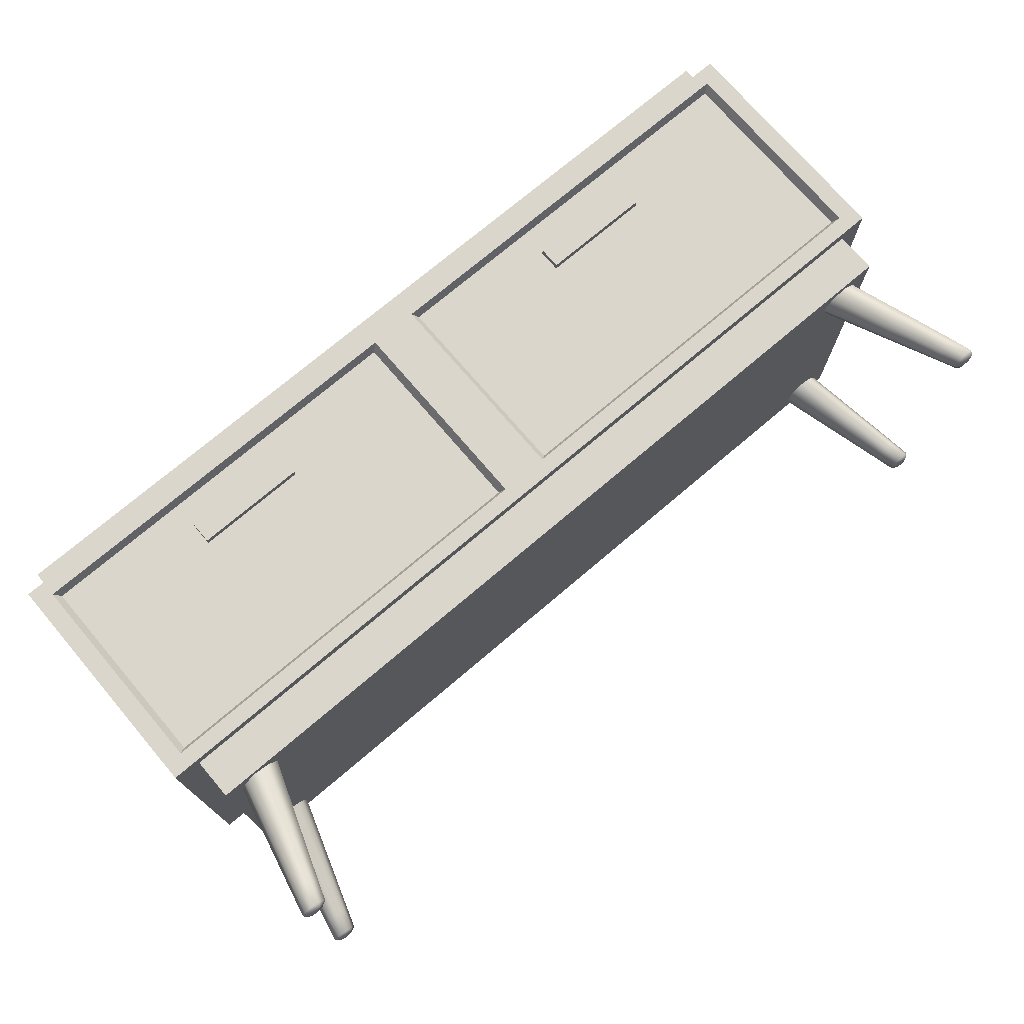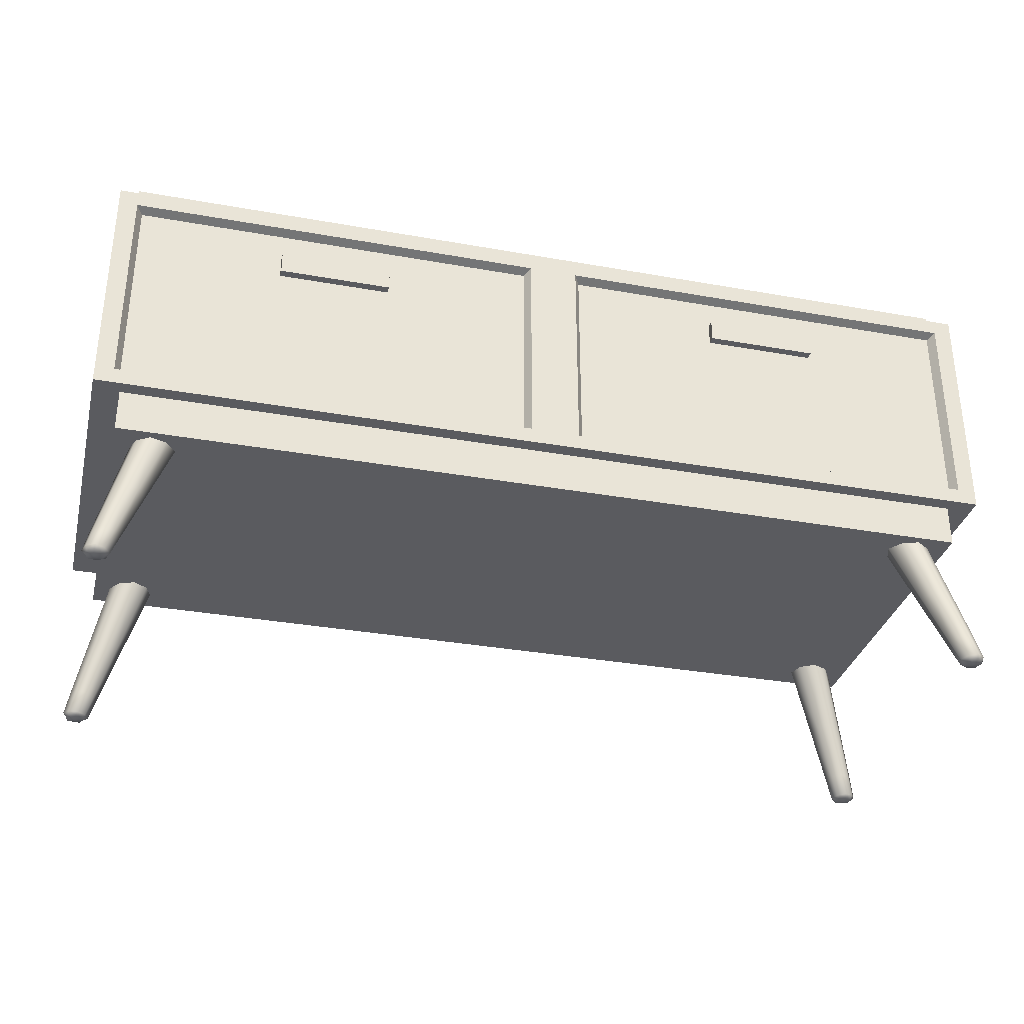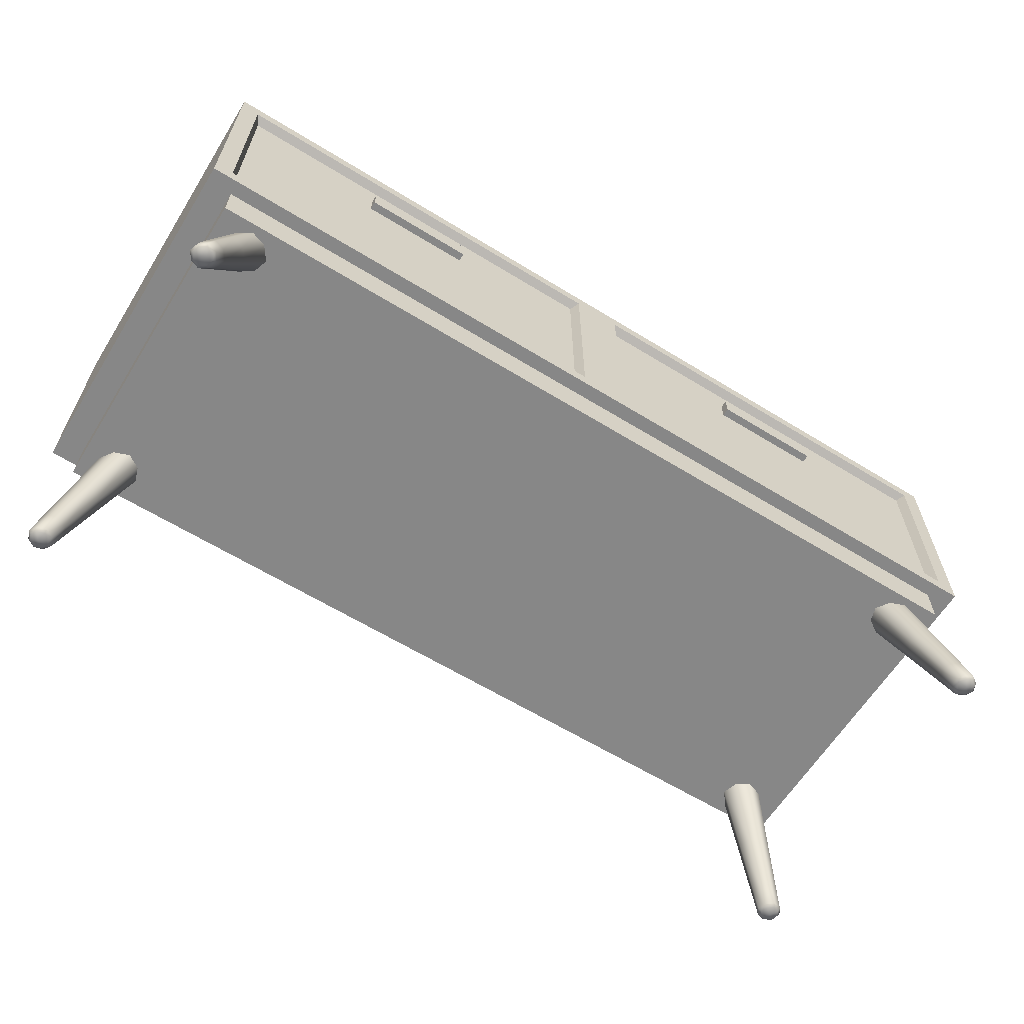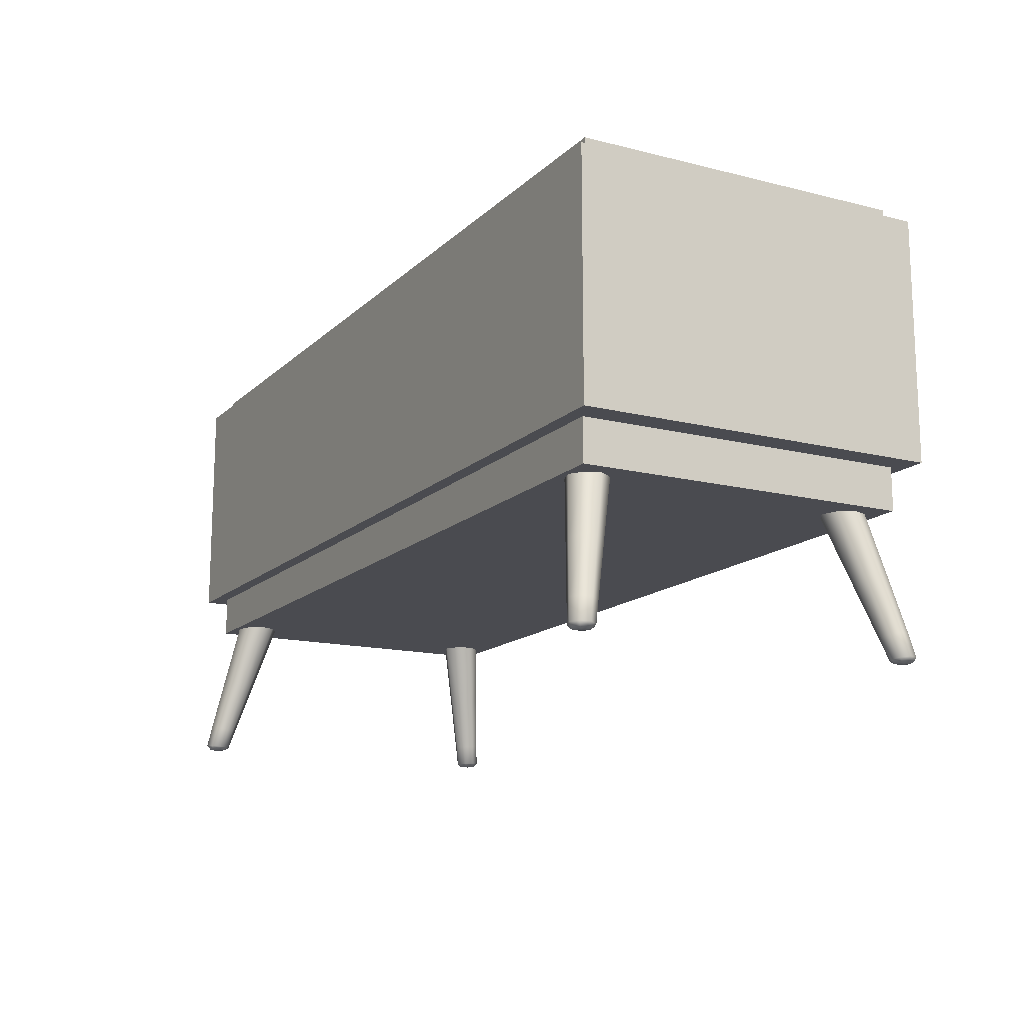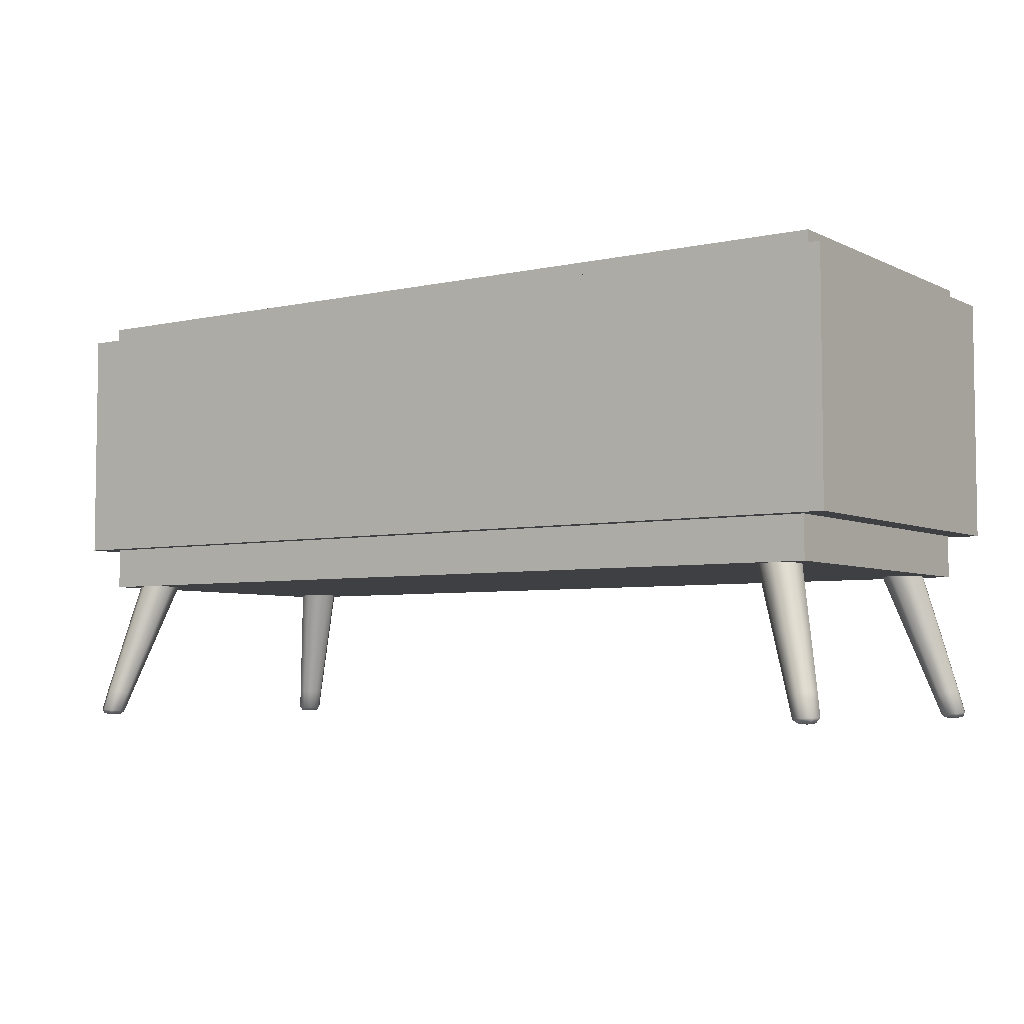
<metadata>
{"format":"obj","ext":"obj","renderer":"f3d","projection":"perspective","resolution":1024,"background":"white","views":[{"elev":73.5,"azim":-40.4,"up":"+Z"},{"elev":-32.8,"azim":-13.9,"up":"+Y"},{"elev":-62.5,"azim":-31.9,"up":"+Y"},{"elev":-14.6,"azim":-118.6,"up":"+Y"},{"elev":-5.0,"azim":-145.3,"up":"+Y"}]}
</metadata>
<code>
o Drawer_1_Cube.051
v 1.397 0.5613 0.56
v 1.397 1.296 0.56
v 1.397 0.5613 -0.5509
v 1.397 1.296 -0.5509
v 1.341 1.247 0.56
v 1.341 0.6095 0.56
v 0.07468 0.6095 0.56
v 0.07468 1.247 0.56
v 1.323 1.235 0.5313
v 1.323 0.6222 0.5313
v 0.09249 0.6222 0.5313
v 0.09249 1.235 0.5313
v 1.317 0.5707 0.5158
v 1.317 0.5707 -0.5066
v 1.317 0.4327 0.5158
v 1.317 0.4327 -0.5066
v 0.8784 1.146 0.5564
v 0.8784 1.078 0.5564
v 0.5369 1.078 0.5564
v 0.5369 1.146 0.5564
v 0.8784 1.146 0.5044
v 0.8784 1.078 0.5044
v 0.5369 1.078 0.5044
v 0.5369 1.146 0.5044
v 1.218 0.2276 0.4389
v 1.288 0.2379 0.4292
v 1.296 0.2483 0.4992
v 1.325 -0.009416 0.5216
v 1.293 0.001511 0.4967
v 1.345 0.005436 0.4895
v 1.351 0.009361 0.5419
v 1.299 0.005436 0.5491
v 1.226 0.2379 0.5088
v 1.302 -0.006684 0.5042
v 1.146 0.4427 0.3836
v 1.317 0.002492 0.48
v 1.341 -0.005703 0.4989
v 1.233 0.4556 0.3716
v 1.361 0.00838 0.5139
v 1.346 -0.004722 0.5378
v 1.243 0.4684 0.4585
v 1.326 0.00838 0.5586
v 1.307 -0.005703 0.5432
v 1.157 0.4556 0.4705
v 1.204 0.2302 0.4763
v 1.251 0.2302 0.4166
v 1.309 0.2457 0.4618
v 1.263 0.2457 0.5215
v 1.283 0.002492 0.5247
v 1.272 0.06349 0.481
v 1.329 0.07099 0.4731
v 1.336 0.07848 0.5302
v 1.279 0.07099 0.5381
v 1.294 -0.004124 0.5246
v 1.13 0.446 0.43
v 1.32 -0.004124 0.4916
v 1.187 0.446 0.3559
v 1.327 -0.001507 0.5495
v 1.202 0.4652 0.4862
v 1.352 -0.001507 0.5166
v 1.26 0.4652 0.4121
v 1.299 0.06537 0.4628
v 1.347 0.07661 0.4997
v 1.309 0.07661 0.5484
v 1.261 0.06537 0.5115
v 1.218 0.2276 -0.4389
v 1.288 0.2379 -0.4292
v 1.296 0.2483 -0.4992
v 1.325 -0.009416 -0.5216
v 1.293 0.001511 -0.4967
v 1.345 0.005436 -0.4895
v 1.351 0.009361 -0.5419
v 1.299 0.005436 -0.5491
v 1.226 0.2379 -0.5088
v 1.302 -0.006684 -0.5042
v 1.146 0.4427 -0.3836
v 1.317 0.002492 -0.48
v 1.341 -0.005703 -0.4989
v 1.233 0.4556 -0.3716
v 1.361 0.00838 -0.5139
v 1.346 -0.004722 -0.5378
v 1.243 0.4684 -0.4585
v 1.326 0.00838 -0.5586
v 1.307 -0.005703 -0.5432
v 1.157 0.4556 -0.4705
v 1.204 0.2302 -0.4763
v 1.251 0.2302 -0.4166
v 1.309 0.2457 -0.4618
v 1.263 0.2457 -0.5215
v 1.283 0.002492 -0.5247
v 1.272 0.06349 -0.481
v 1.329 0.07099 -0.4731
v 1.336 0.07848 -0.5302
v 1.279 0.07099 -0.5381
v 1.294 -0.004124 -0.5246
v 1.13 0.446 -0.43
v 1.32 -0.004124 -0.4916
v 1.187 0.446 -0.3559
v 1.327 -0.001507 -0.5495
v 1.202 0.4652 -0.4862
v 1.352 -0.001507 -0.5166
v 1.26 0.4652 -0.4121
v 1.299 0.06537 -0.4628
v 1.347 0.07661 -0.4997
v 1.309 0.07661 -0.5484
v 1.261 0.06537 -0.5115
v 1.341 1.296 -0.5061
v 1.341 1.296 0.5152
v 1.341 1.343 -0.5061
v 1.341 1.343 0.5152
v -1.397 0.5613 0.56
v -1.397 1.296 0.56
v -1.397 0.5613 -0.5509
v -1.397 1.296 -0.5509
v -1e-06 0.5613 -0.5509
v -1e-06 1.296 -0.5509
v -1e-06 0.5613 0.56
v -1e-06 1.296 0.56
v -1.341 1.247 0.56
v -1.341 0.6095 0.56
v -0.07468 0.6095 0.56
v -0.07468 1.247 0.56
v -1.323 1.235 0.5313
v -1.323 0.6222 0.5313
v -0.0925 0.6222 0.5313
v -0.0925 1.235 0.5313
v -1.317 0.5707 0.5158
v -1.317 0.5707 -0.5066
v -1e-06 0.5707 -0.5066
v -1e-06 0.5707 0.5158
v -1.317 0.4327 0.5158
v -1.317 0.4327 -0.5066
v -1e-06 0.4327 0.5158
v -1e-06 0.4327 -0.5066
v -0.8784 1.146 0.5564
v -0.8784 1.078 0.5564
v -0.5369 1.078 0.5564
v -0.5369 1.146 0.5564
v -0.8784 1.146 0.5044
v -0.8784 1.078 0.5044
v -0.5369 1.078 0.5044
v -0.5369 1.146 0.5044
v -1.218 0.2276 0.4389
v -1.288 0.2379 0.4292
v -1.296 0.2483 0.4992
v -1.325 -0.009416 0.5216
v -1.293 0.001511 0.4967
v -1.345 0.005436 0.4895
v -1.351 0.009361 0.5419
v -1.299 0.005436 0.5491
v -1.226 0.2379 0.5088
v -1.302 -0.006684 0.5042
v -1.146 0.4427 0.3836
v -1.317 0.002492 0.48
v -1.341 -0.005703 0.4989
v -1.233 0.4556 0.3716
v -1.361 0.00838 0.5139
v -1.346 -0.004722 0.5378
v -1.243 0.4684 0.4585
v -1.326 0.00838 0.5586
v -1.307 -0.005703 0.5432
v -1.157 0.4556 0.4705
v -1.204 0.2302 0.4763
v -1.251 0.2302 0.4166
v -1.309 0.2457 0.4618
v -1.263 0.2457 0.5215
v -1.283 0.002492 0.5247
v -1.272 0.06349 0.481
v -1.329 0.07099 0.4731
v -1.336 0.07848 0.5302
v -1.279 0.07099 0.5381
v -1.294 -0.004124 0.5246
v -1.13 0.446 0.43
v -1.32 -0.004124 0.4916
v -1.187 0.446 0.3559
v -1.327 -0.001507 0.5495
v -1.202 0.4652 0.4862
v -1.352 -0.001507 0.5166
v -1.26 0.4652 0.4121
v -1.299 0.06537 0.4628
v -1.347 0.07661 0.4997
v -1.309 0.07661 0.5484
v -1.261 0.06537 0.5115
v -1.218 0.2276 -0.4389
v -1.288 0.2379 -0.4292
v -1.296 0.2483 -0.4992
v -1.325 -0.009416 -0.5216
v -1.293 0.001511 -0.4967
v -1.345 0.005436 -0.4895
v -1.351 0.009361 -0.5419
v -1.299 0.005436 -0.5491
v -1.226 0.2379 -0.5088
v -1.302 -0.006684 -0.5042
v -1.146 0.4427 -0.3836
v -1.317 0.002492 -0.48
v -1.341 -0.005703 -0.4989
v -1.233 0.4556 -0.3716
v -1.361 0.00838 -0.5139
v -1.346 -0.004722 -0.5378
v -1.243 0.4684 -0.4585
v -1.326 0.00838 -0.5586
v -1.307 -0.005703 -0.5432
v -1.157 0.4556 -0.4705
v -1.204 0.2302 -0.4763
v -1.251 0.2302 -0.4166
v -1.309 0.2457 -0.4618
v -1.263 0.2457 -0.5215
v -1.283 0.002492 -0.5247
v -1.272 0.06349 -0.481
v -1.329 0.07099 -0.4731
v -1.336 0.07848 -0.5302
v -1.279 0.07099 -0.5381
v -1.294 -0.004124 -0.5246
v -1.13 0.446 -0.43
v -1.32 -0.004124 -0.4916
v -1.187 0.446 -0.3559
v -1.327 -0.001507 -0.5495
v -1.202 0.4652 -0.4862
v -1.352 -0.001507 -0.5166
v -1.26 0.4652 -0.4121
v -1.299 0.06537 -0.4628
v -1.347 0.07661 -0.4997
v -1.309 0.07661 -0.5484
v -1.261 0.06537 -0.5115
v -1e-06 1.296 -0.5061
v -1.341 1.296 -0.5061
v -1.341 1.296 0.5152
v -1e-06 1.296 0.5152
v -1e-06 1.343 -0.5061
v -1.341 1.343 -0.5061
v -1.341 1.343 0.5152
v -1e-06 1.343 0.5152
f 116 3 115
f 4 1 3
f 3 117 115
f 118 108 228
f 2 8 5
f 8 9 5
f 1 7 117
f 117 8 118
f 2 6 1
f 5 10 6
f 7 12 8
f 6 11 7
f 130 14 129
f 16 133 134
f 130 15 13
f 14 134 129
f 13 16 14
f 107 110 108
f 2 107 108
f 116 107 4
f 229 110 109
f 108 232 228
f 225 109 107
f 113 116 115
f 111 114 113
f 117 113 115
f 118 227 112
f 112 122 118
f 119 126 122
f 121 111 117
f 122 117 118
f 120 112 111
f 124 119 120
f 126 121 122
f 121 124 120
f 128 130 129
f 133 132 134
f 131 130 127
f 134 128 129
f 132 127 128
f 231 226 227
f 227 114 112
f 226 116 114
f 231 229 230
f 232 227 228
f 230 225 226
f 116 4 3
f 4 2 1
f 3 1 117
f 118 2 108
f 2 118 8
f 8 12 9
f 1 6 7
f 117 7 8
f 2 5 6
f 5 9 10
f 7 11 12
f 6 10 11
f 130 13 14
f 16 15 133
f 130 133 15
f 14 16 134
f 13 15 16
f 107 109 110
f 2 4 107
f 116 225 107
f 229 232 110
f 108 110 232
f 225 229 109
f 113 114 116
f 111 112 114
f 117 111 113
f 118 228 227
f 112 119 122
f 119 123 126
f 121 120 111
f 122 121 117
f 120 119 112
f 124 123 119
f 126 125 121
f 121 125 124
f 128 127 130
f 133 131 132
f 131 133 130
f 134 132 128
f 132 131 127
f 231 230 226
f 227 226 114
f 226 225 116
f 231 232 229
f 232 231 227
f 230 229 225
f 17 19 18
f 24 19 20
f 23 18 19
f 21 20 17
f 22 17 18
f 137 135 136
f 137 142 138
f 136 141 137
f 138 139 135
f 135 140 136
f 17 20 19
f 24 23 19
f 23 22 18
f 21 24 20
f 22 21 17
f 137 138 135
f 137 141 142
f 136 140 141
f 138 142 139
f 135 139 140
f 9 11 10
f 125 123 124
f 9 12 11
f 125 126 123
f 50 45 25
f 25 55 35
f 25 57 46
f 46 50 25
f 26 62 46
f 46 38 26
f 26 61 47
f 47 51 26
f 27 63 47
f 47 41 27
f 41 48 27
f 27 64 52
f 28 56 37
f 28 60 40
f 28 58 43
f 28 54 34
f 29 54 49
f 29 65 50
f 29 62 36
f 29 56 34
f 30 56 36
f 36 51 30
f 30 63 39
f 30 60 37
f 31 60 39
f 39 52 31
f 52 42 31
f 31 58 40
f 32 58 42
f 32 64 53
f 53 49 32
f 32 54 43
f 53 48 33
f 33 59 44
f 44 45 33
f 33 65 53
f 86 91 66
f 66 96 86
f 66 98 76
f 91 87 66
f 67 103 92
f 79 87 67
f 67 102 79
f 92 88 67
f 68 104 93
f 82 88 68
f 89 82 68
f 68 105 89
f 69 97 75
f 69 101 78
f 69 99 81
f 69 95 84
f 70 95 75
f 70 106 90
f 70 103 91
f 70 97 77
f 71 97 78
f 92 77 71
f 71 104 92
f 71 101 80
f 72 101 81
f 93 80 72
f 83 93 72
f 72 99 83
f 73 99 84
f 73 105 83
f 90 94 73
f 73 95 90
f 89 94 74
f 74 100 89
f 86 85 74
f 74 106 86
f 163 168 143
f 143 173 163
f 143 175 153
f 168 164 143
f 144 180 169
f 156 164 144
f 144 179 156
f 169 165 144
f 145 181 170
f 159 165 145
f 166 159 145
f 145 182 166
f 146 174 152
f 146 178 155
f 146 176 158
f 146 172 161
f 147 172 152
f 147 183 167
f 147 180 168
f 147 174 154
f 148 174 155
f 169 154 148
f 148 181 169
f 148 178 157
f 149 178 158
f 170 157 149
f 160 170 149
f 149 176 160
f 150 176 161
f 150 182 160
f 167 171 150
f 150 172 167
f 166 171 151
f 151 177 166
f 163 162 151
f 151 183 163
f 209 204 184
f 184 214 194
f 184 216 205
f 205 209 184
f 185 221 205
f 205 197 185
f 185 220 206
f 206 210 185
f 186 222 206
f 206 200 186
f 200 207 186
f 186 223 211
f 187 215 196
f 187 219 199
f 187 217 202
f 187 213 193
f 188 213 208
f 188 224 209
f 188 221 195
f 188 215 193
f 189 215 195
f 195 210 189
f 189 222 198
f 189 219 196
f 190 219 198
f 198 211 190
f 211 201 190
f 190 217 199
f 191 217 201
f 191 223 212
f 212 208 191
f 191 213 202
f 212 207 192
f 192 218 203
f 203 204 192
f 192 224 212
f 50 65 45
f 25 45 55
f 25 35 57
f 46 62 50
f 26 51 62
f 46 57 38
f 26 38 61
f 47 63 51
f 27 52 63
f 47 61 41
f 41 59 48
f 27 48 64
f 28 34 56
f 28 37 60
f 28 40 58
f 28 43 54
f 29 34 54
f 29 49 65
f 29 50 62
f 29 36 56
f 30 37 56
f 36 62 51
f 30 51 63
f 30 39 60
f 31 40 60
f 39 63 52
f 52 64 42
f 31 42 58
f 32 43 58
f 32 42 64
f 53 65 49
f 32 49 54
f 53 64 48
f 33 48 59
f 44 55 45
f 33 45 65
f 86 106 91
f 66 76 96
f 66 87 98
f 91 103 87
f 67 87 103
f 79 98 87
f 67 88 102
f 92 104 88
f 68 88 104
f 82 102 88
f 89 100 82
f 68 93 105
f 69 78 97
f 69 81 101
f 69 84 99
f 69 75 95
f 70 90 95
f 70 91 106
f 70 77 103
f 70 75 97
f 71 77 97
f 92 103 77
f 71 80 104
f 71 78 101
f 72 80 101
f 93 104 80
f 83 105 93
f 72 81 99
f 73 83 99
f 73 94 105
f 90 106 94
f 73 84 95
f 89 105 94
f 74 85 100
f 86 96 85
f 74 94 106
f 163 183 168
f 143 153 173
f 143 164 175
f 168 180 164
f 144 164 180
f 156 175 164
f 144 165 179
f 169 181 165
f 145 165 181
f 159 179 165
f 166 177 159
f 145 170 182
f 146 155 174
f 146 158 178
f 146 161 176
f 146 152 172
f 147 167 172
f 147 168 183
f 147 154 180
f 147 152 174
f 148 154 174
f 169 180 154
f 148 157 181
f 148 155 178
f 149 157 178
f 170 181 157
f 160 182 170
f 149 158 176
f 150 160 176
f 150 171 182
f 167 183 171
f 150 161 172
f 166 182 171
f 151 162 177
f 163 173 162
f 151 171 183
f 209 224 204
f 184 204 214
f 184 194 216
f 205 221 209
f 185 210 221
f 205 216 197
f 185 197 220
f 206 222 210
f 186 211 222
f 206 220 200
f 200 218 207
f 186 207 223
f 187 193 215
f 187 196 219
f 187 199 217
f 187 202 213
f 188 193 213
f 188 208 224
f 188 209 221
f 188 195 215
f 189 196 215
f 195 221 210
f 189 210 222
f 189 198 219
f 190 199 219
f 198 222 211
f 211 223 201
f 190 201 217
f 191 202 217
f 191 201 223
f 212 224 208
f 191 208 213
f 212 223 207
f 192 207 218
f 203 214 204
f 192 204 224

</code>
